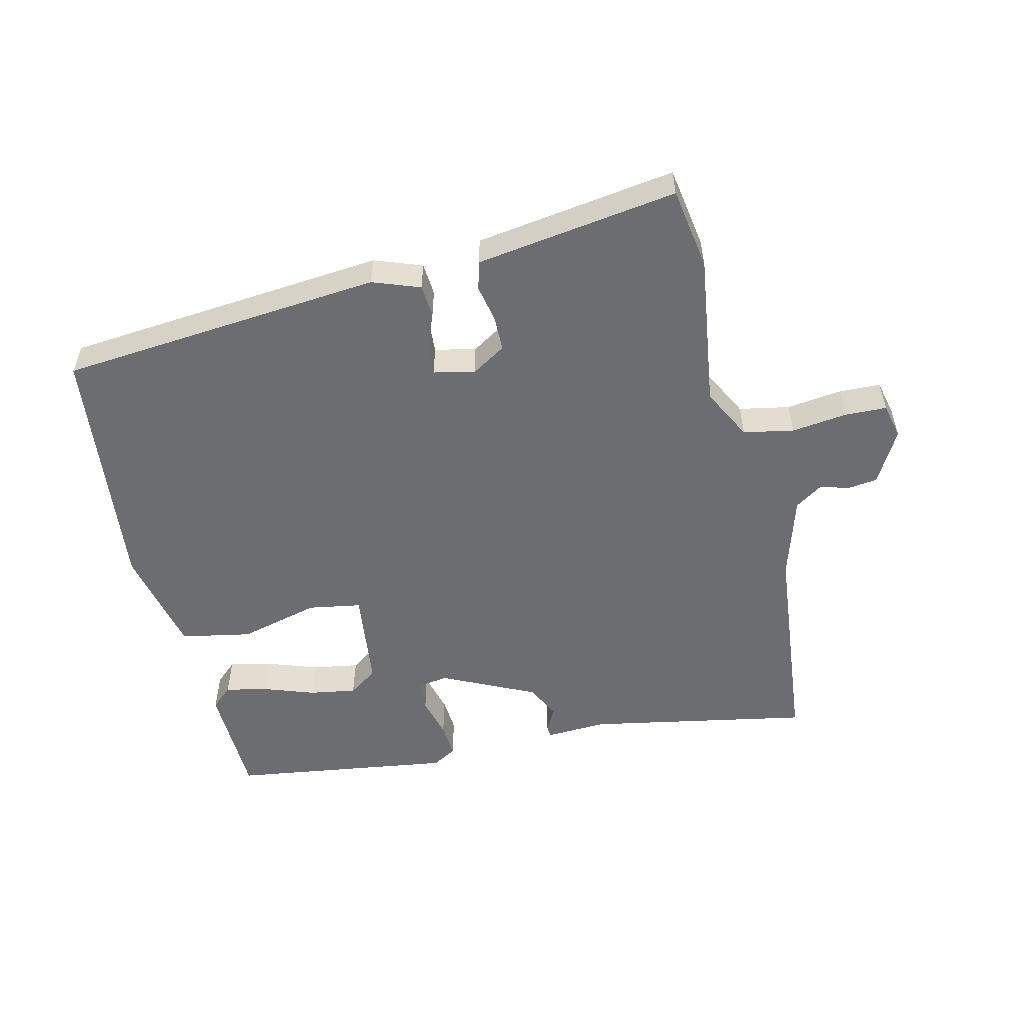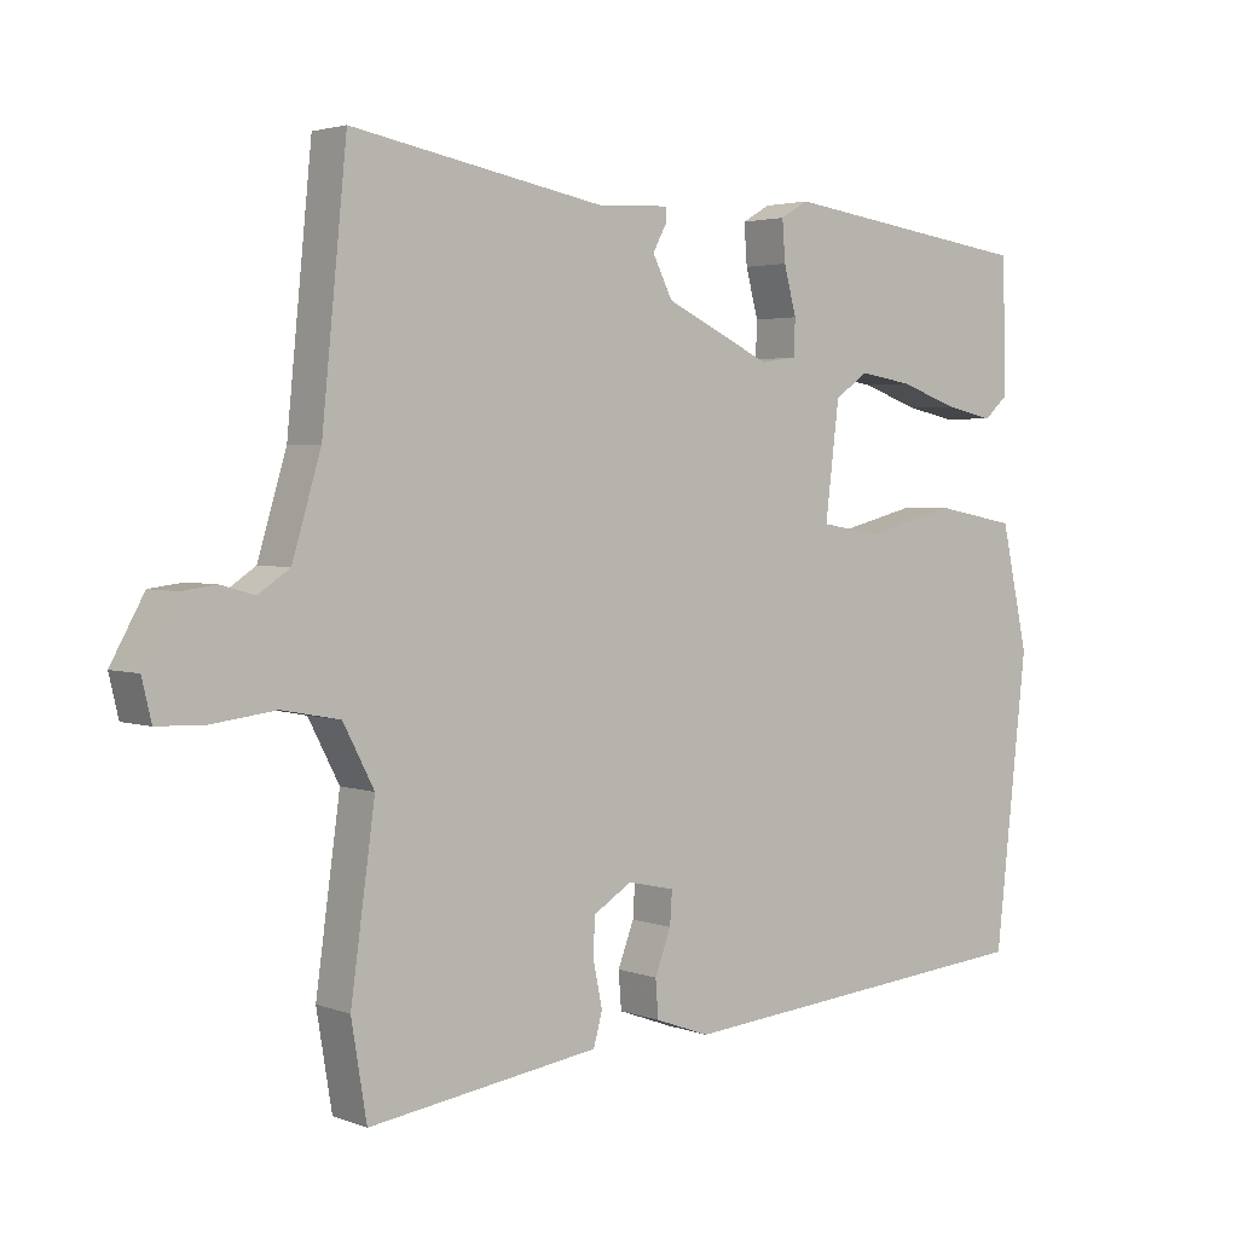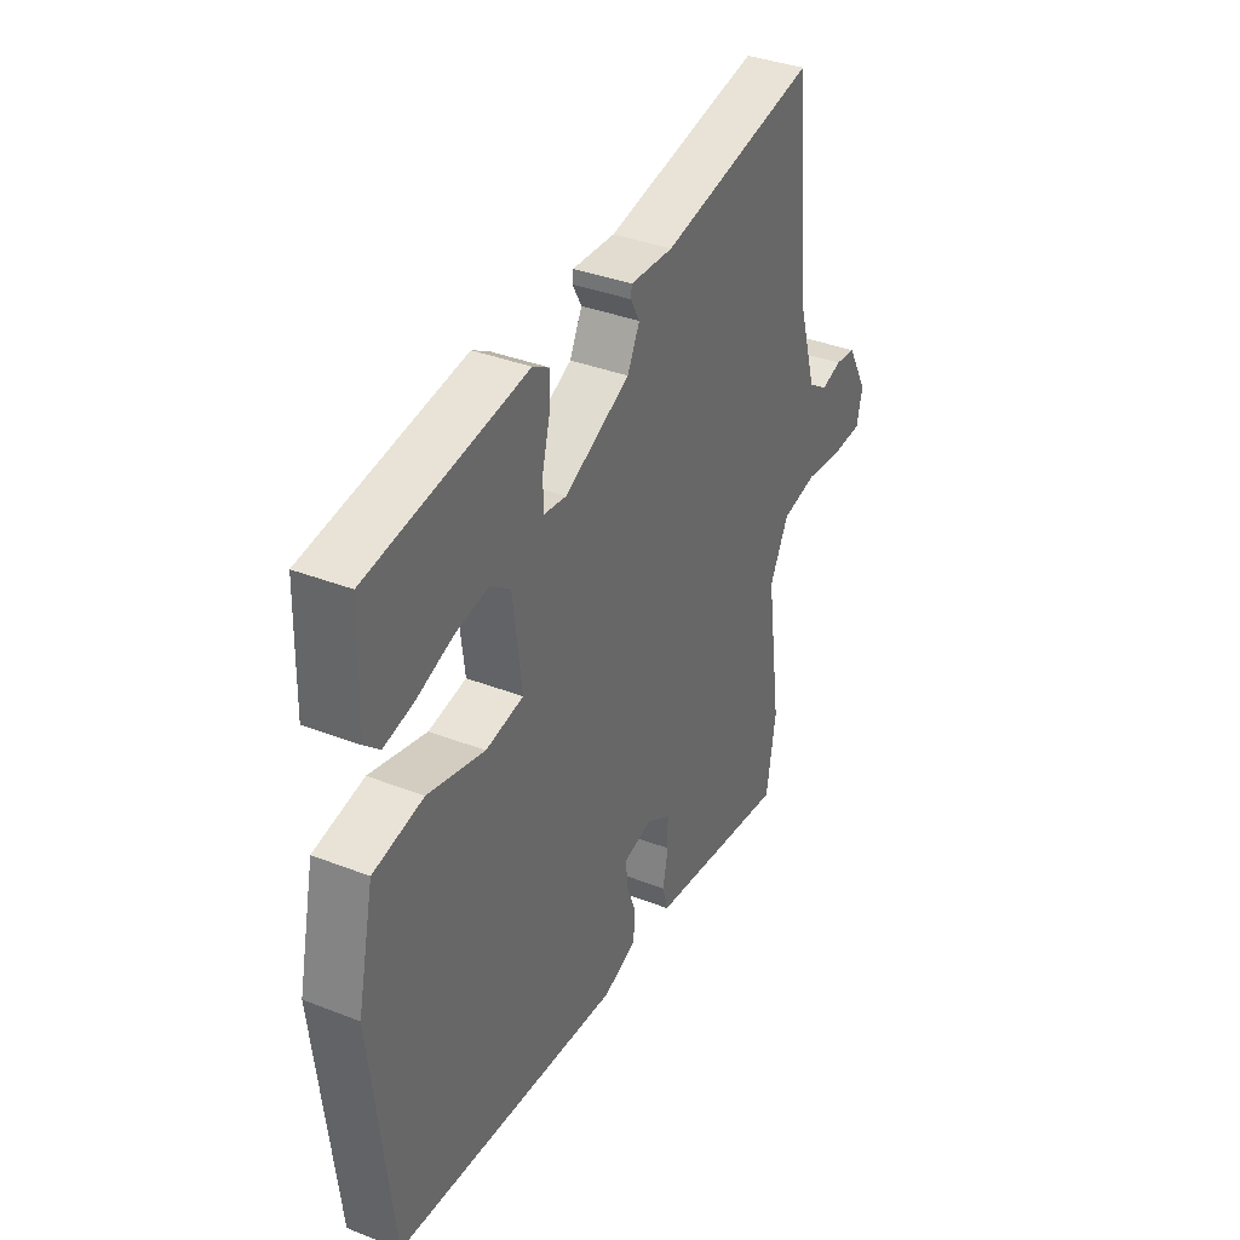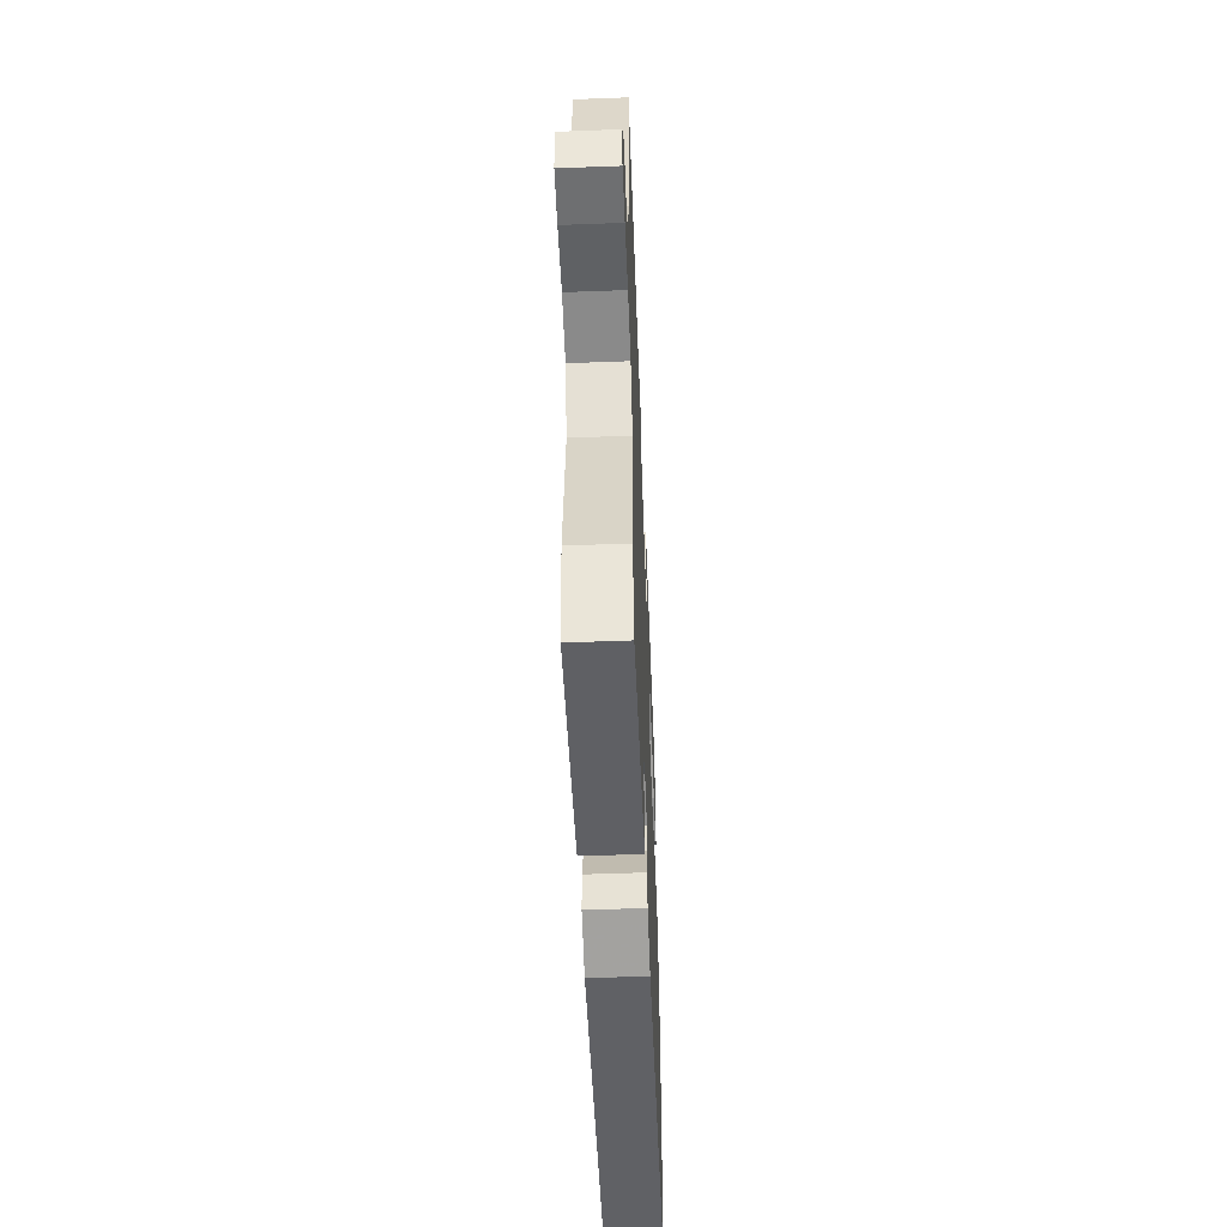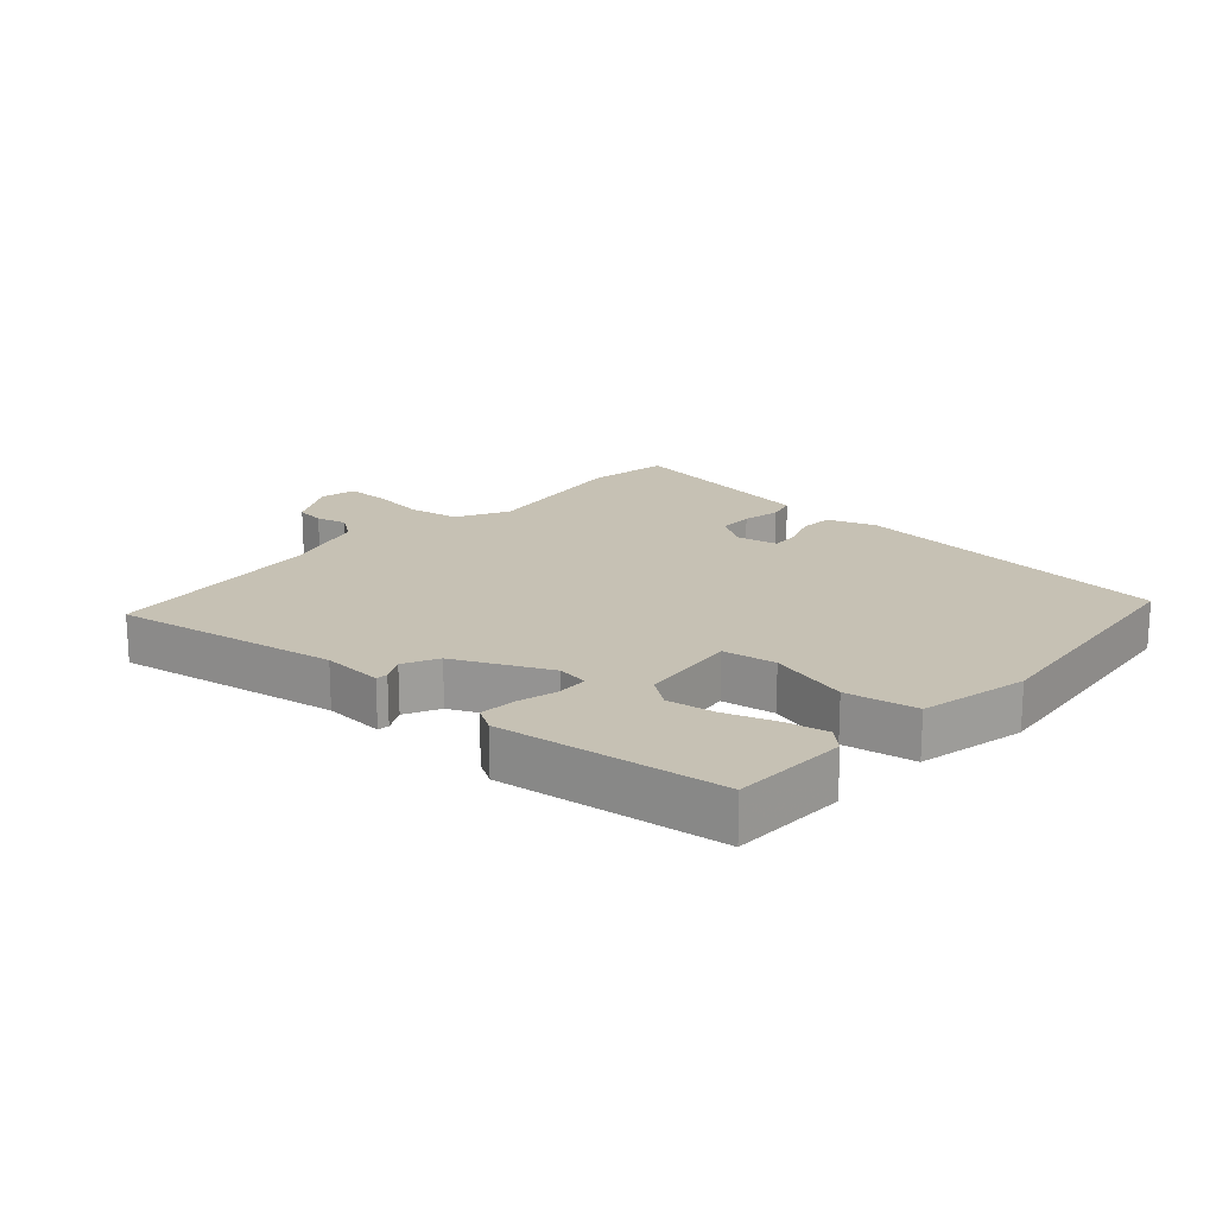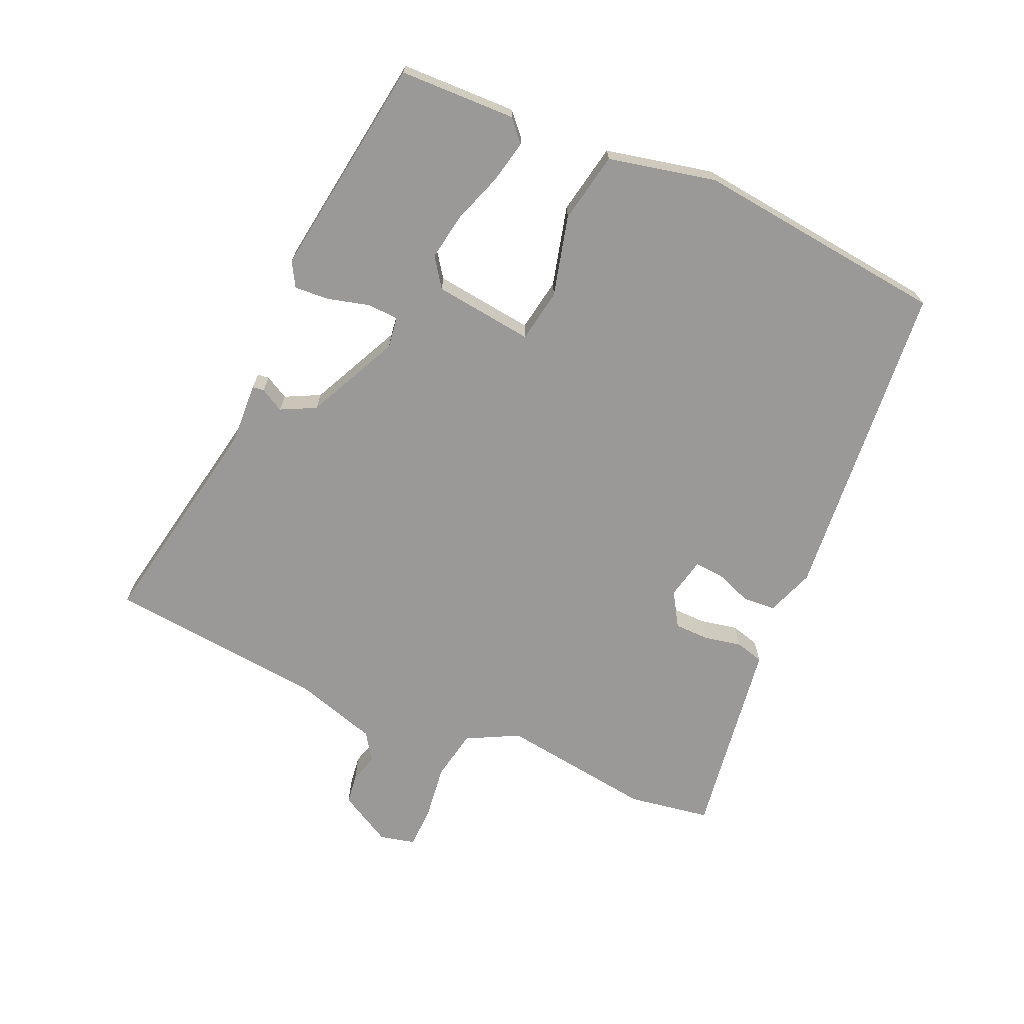
<metadata>
{"format":"obj","ext":"obj","renderer":"f3d","projection":"perspective","resolution":1024,"background":"white","views":[{"elev":-54.0,"azim":-166.7,"up":"+Y"},{"elev":3.0,"azim":-38.7,"up":"+Z"},{"elev":36.7,"azim":116.8,"up":"+Z"},{"elev":-52.7,"azim":-87.7,"up":"+Z"},{"elev":18.5,"azim":42.3,"up":"+Y"},{"elev":-69.0,"azim":66.2,"up":"+Y"}]}
</metadata>
<code>
v -0.495 0.07 -0.532
v -0.516 0.07 -0.404
v -0.483 0.07 -0.164
v -0.525 0.07 -0.083
v -0.604 0.07 -0.068
v -0.691 0.07 -0.079
v -0.756 0.07 -0.077
v -0.769 0.07 -0.022
v -0.723 0.07 0.061
v -0.677 0.07 0.067
v -0.631 0.07 0.054
v -0.588 0.07 0.083
v -0.549 0.07 0.213
v -0.515 0.07 0.554
v -0.168 0.07 0.489
v -0.073 0.07 0.494
v -0.071 0.07 0.476
v -0.091 0.07 0.439
v -0.064 0.07 0.385
v 0.081 0.07 0.316
v 0.13 0.07 0.323
v 0.132 0.07 0.372
v 0.115 0.07 0.436
v 0.111 0.07 0.491
v 0.149 0.07 0.513
v 0.496 0.07 0.464
v 0.501 0.07 0.283
v 0.468 0.07 0.253
v 0.402 0.07 0.267
v 0.322 0.07 0.295
v 0.249 0.07 0.307
v 0.204 0.07 0.275
v 0.185 0.07 0.12
v 0.268 0.07 0.106
v 0.393 0.07 0.138
v 0.503 0.07 0.117
v 0.54 0.07 -0.051
v 0.496 0.07 -0.445
v -0.009 0.07 -0.491
v -0.083 0.07 -0.464
v -0.087 0.07 -0.413
v -0.065 0.07 -0.355
v -0.062 0.07 -0.31
v -0.126 0.07 -0.296
v -0.179 0.07 -0.329
v -0.18 0.07 -0.383
v -0.168 0.07 -0.442
v -0.18 0.07 -0.486
v -0.255 0.07 -0.497
v -0.495 0 -0.532
v -0.516 0 -0.404
v -0.483 0 -0.164
v -0.525 0 -0.083
v -0.604 0 -0.068
v -0.691 0 -0.079
v -0.756 0 -0.077
v -0.769 0 -0.022
v -0.723 0 0.061
v -0.677 0 0.067
v -0.631 0 0.054
v -0.588 0 0.083
v -0.549 0 0.213
v -0.515 0 0.554
v -0.168 0 0.489
v -0.073 0 0.494
v -0.071 0 0.476
v -0.091 0 0.439
v -0.064 0 0.385
v 0.081 0 0.316
v 0.13 0 0.323
v 0.132 0 0.372
v 0.115 0 0.436
v 0.111 0 0.491
v 0.149 0 0.513
v 0.496 0 0.464
v 0.501 0 0.283
v 0.468 0 0.253
v 0.402 0 0.267
v 0.322 0 0.295
v 0.249 0 0.307
v 0.204 0 0.275
v 0.185 0 0.12
v 0.268 0 0.106
v 0.393 0 0.138
v 0.503 0 0.117
v 0.54 0 -0.051
v 0.496 0 -0.445
v -0.009 0 -0.491
v -0.083 0 -0.464
v -0.087 0 -0.413
v -0.065 0 -0.355
v -0.062 0 -0.31
v -0.126 0 -0.296
v -0.179 0 -0.329
v -0.18 0 -0.383
v -0.168 0 -0.442
v -0.18 0 -0.486
v -0.255 0 -0.497
f 1 2 3
f 49 1 3
f 48 49 3
f 47 48 3
f 46 47 3
f 45 46 3 4
f 44 45 4
f 43 44 4
f 40 41 42
f 39 40 42
f 38 39 42
f 37 38 42
f 36 37 42
f 35 36 42
f 34 35 42
f 33 34 42 43
f 32 33 43 4
f 28 29 30
f 27 28 30
f 26 27 30
f 25 26 30
f 24 25 30
f 23 24 30
f 22 23 30
f 22 30 31
f 21 22 31 32
f 15 16 17 18
f 15 18 19
f 14 15 19
f 13 14 19
f 12 13 19 20
f 9 10 11
f 8 9 11
f 7 8 11
f 6 7 11
f 5 6 11
f 20 21 32
f 12 20 32
f 11 12 32
f 5 11 32
f 4 5 32
f 52 51 50
f 52 50 98
f 52 98 97
f 52 97 96
f 52 96 95
f 53 52 95 94
f 53 94 93
f 53 93 92
f 91 90 89
f 91 89 88
f 91 88 87
f 91 87 86
f 91 86 85
f 91 85 84
f 91 84 83
f 92 91 83 82
f 53 92 82 81
f 79 78 77
f 79 77 76
f 79 76 75
f 79 75 74
f 79 74 73
f 79 73 72
f 79 72 71
f 80 79 71
f 81 80 71 70
f 67 66 65 64
f 68 67 64
f 68 64 63
f 68 63 62
f 69 68 62 61
f 60 59 58
f 60 58 57
f 60 57 56
f 60 56 55
f 60 55 54
f 81 70 69
f 81 69 61
f 81 61 60
f 81 60 54
f 81 54 53
f 1 50 51 2
f 2 51 52 3
f 3 52 53 4
f 4 53 54 5
f 5 54 55 6
f 6 55 56 7
f 7 56 57 8
f 8 57 58 9
f 9 58 59 10
f 10 59 60 11
f 11 60 61 12
f 12 61 62 13
f 13 62 63 14
f 14 63 64 15
f 15 64 65 16
f 16 65 66 17
f 17 66 67 18
f 18 67 68 19
f 19 68 69 20
f 20 69 70 21
f 21 70 71 22
f 22 71 72 23
f 23 72 73 24
f 24 73 74 25
f 25 74 75 26
f 26 75 76 27
f 27 76 77 28
f 28 77 78 29
f 29 78 79 30
f 30 79 80 31
f 31 80 81 32
f 32 81 82 33
f 33 82 83 34
f 34 83 84 35
f 35 84 85 36
f 36 85 86 37
f 37 86 87 38
f 38 87 88 39
f 39 88 89 40
f 40 89 90 41
f 41 90 91 42
f 42 91 92 43
f 43 92 93 44
f 44 93 94 45
f 45 94 95 46
f 46 95 96 47
f 47 96 97 48
f 48 97 98 49
f 49 98 50 1

</code>
